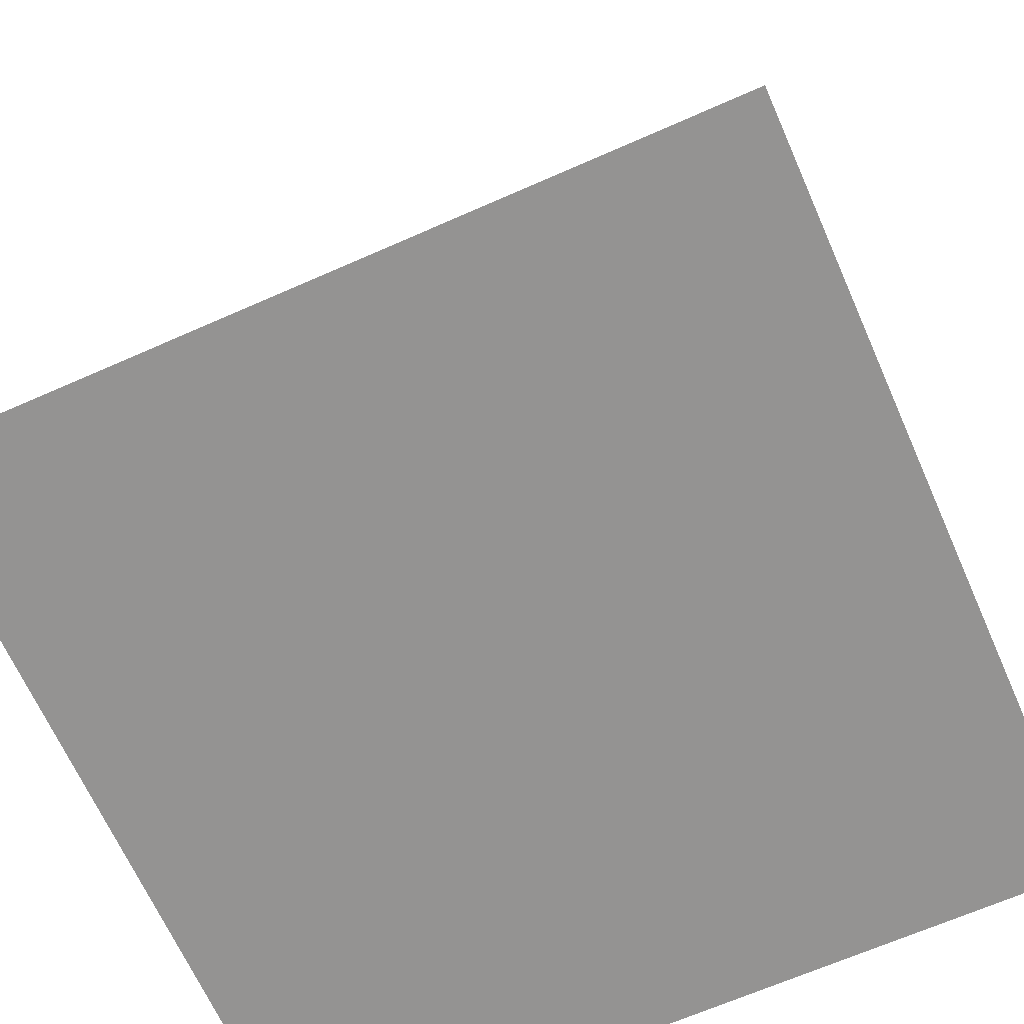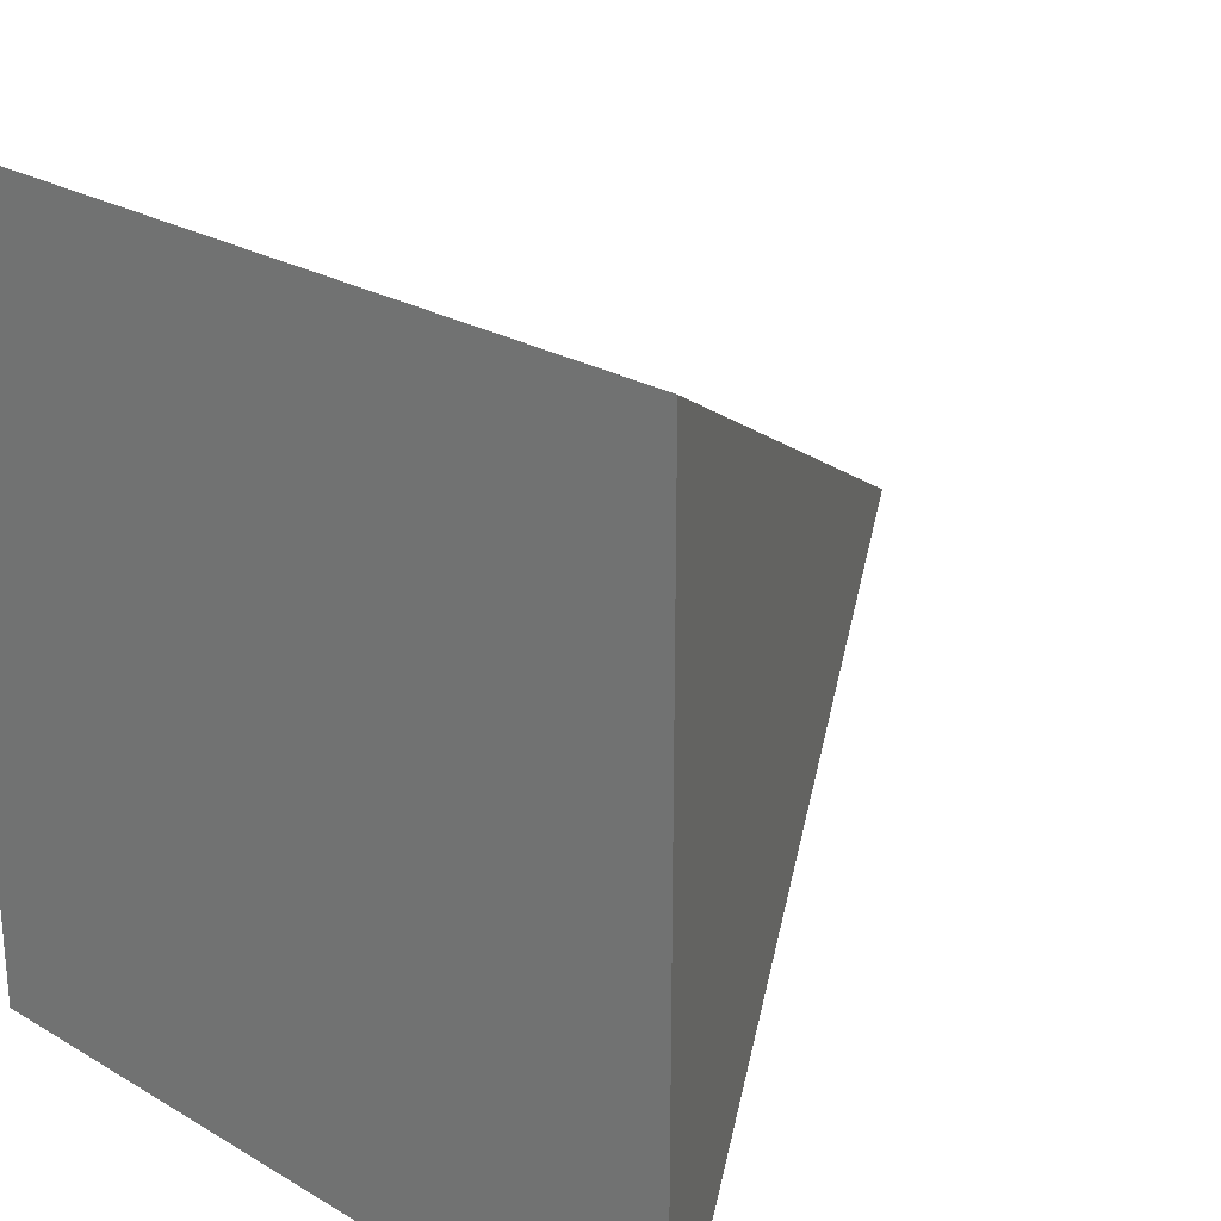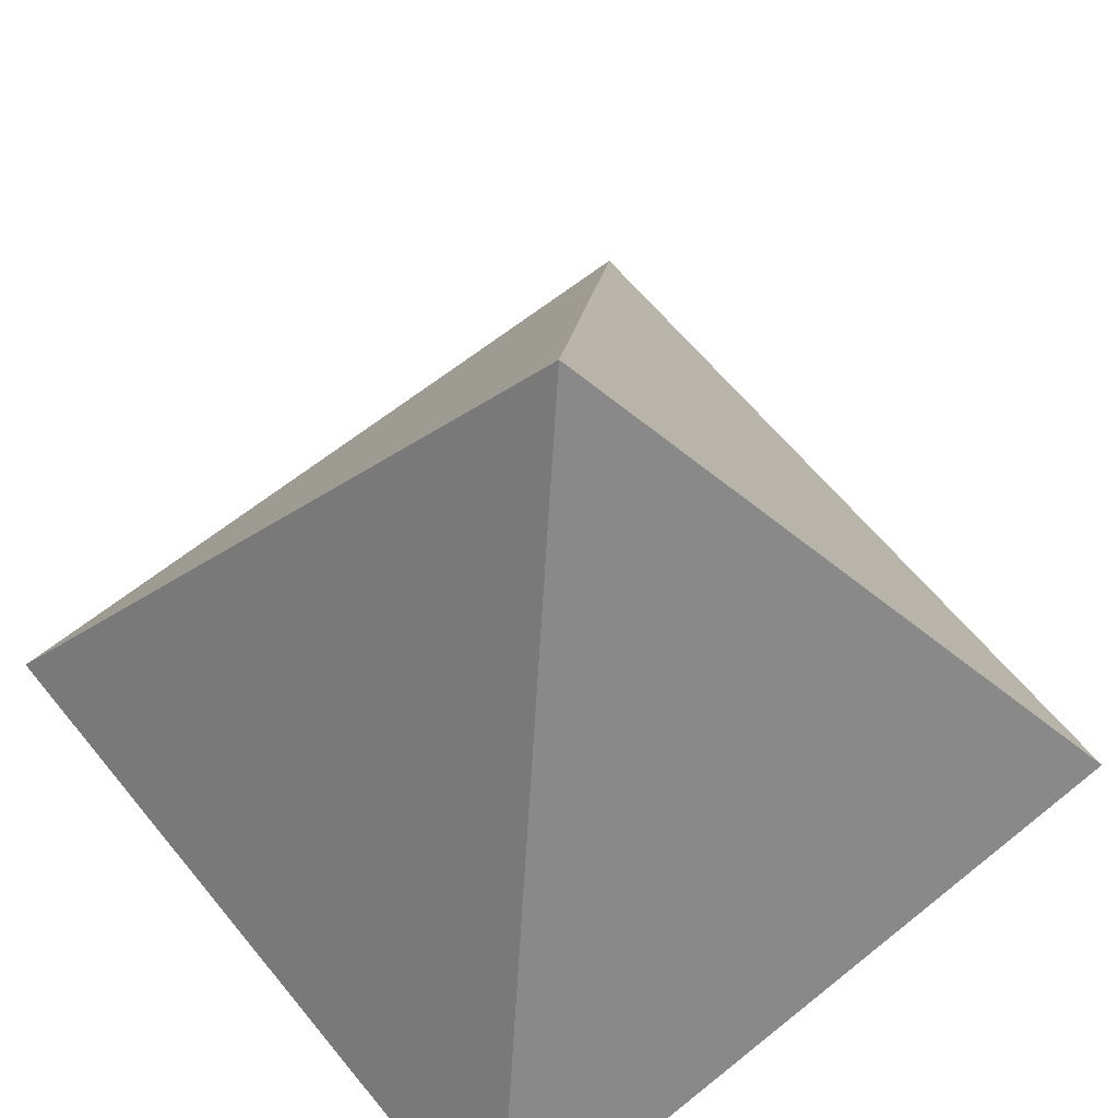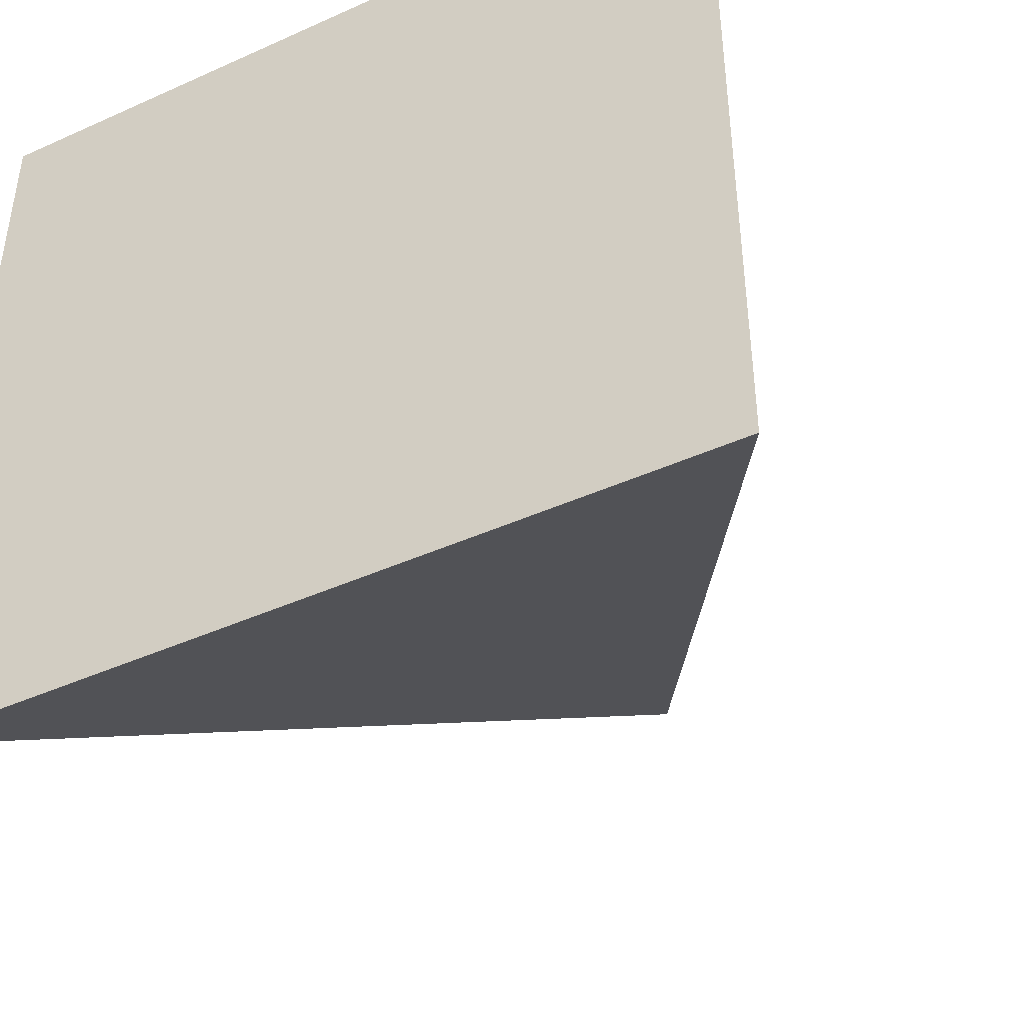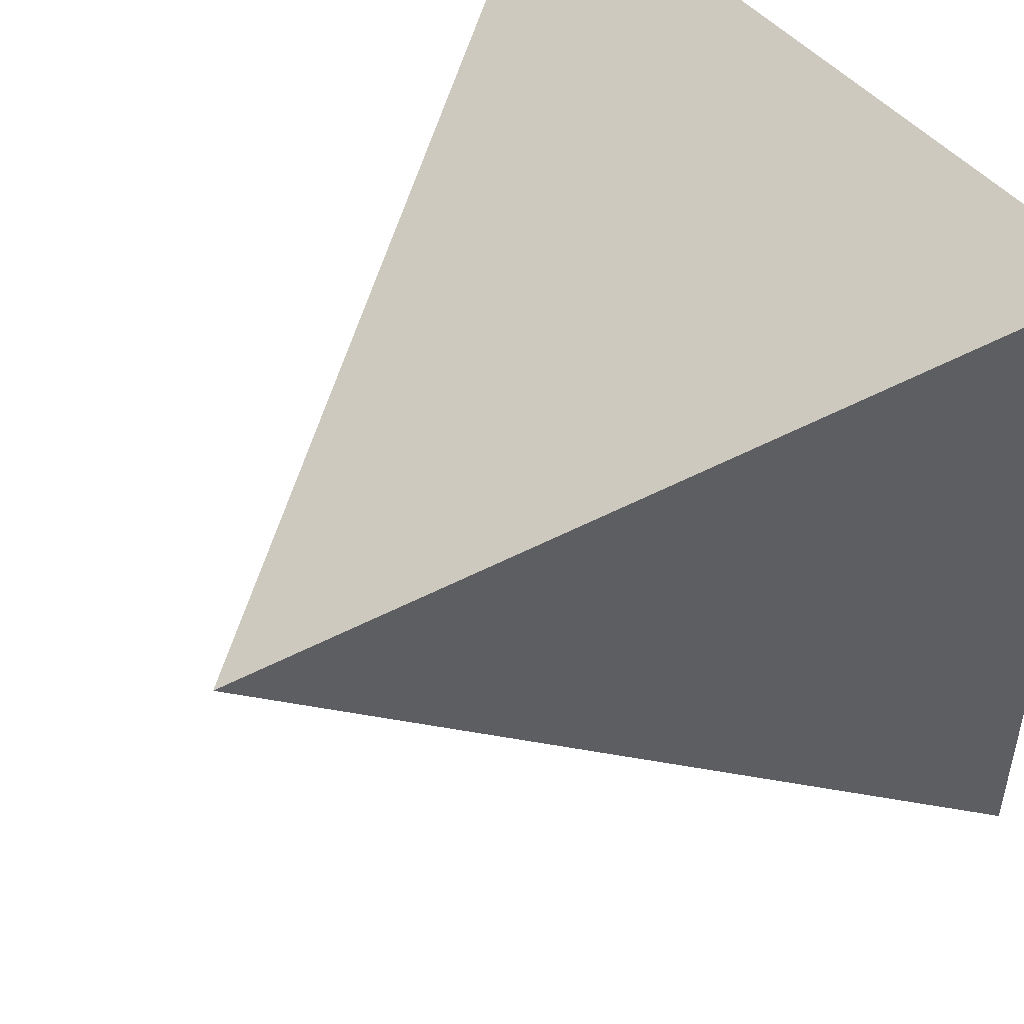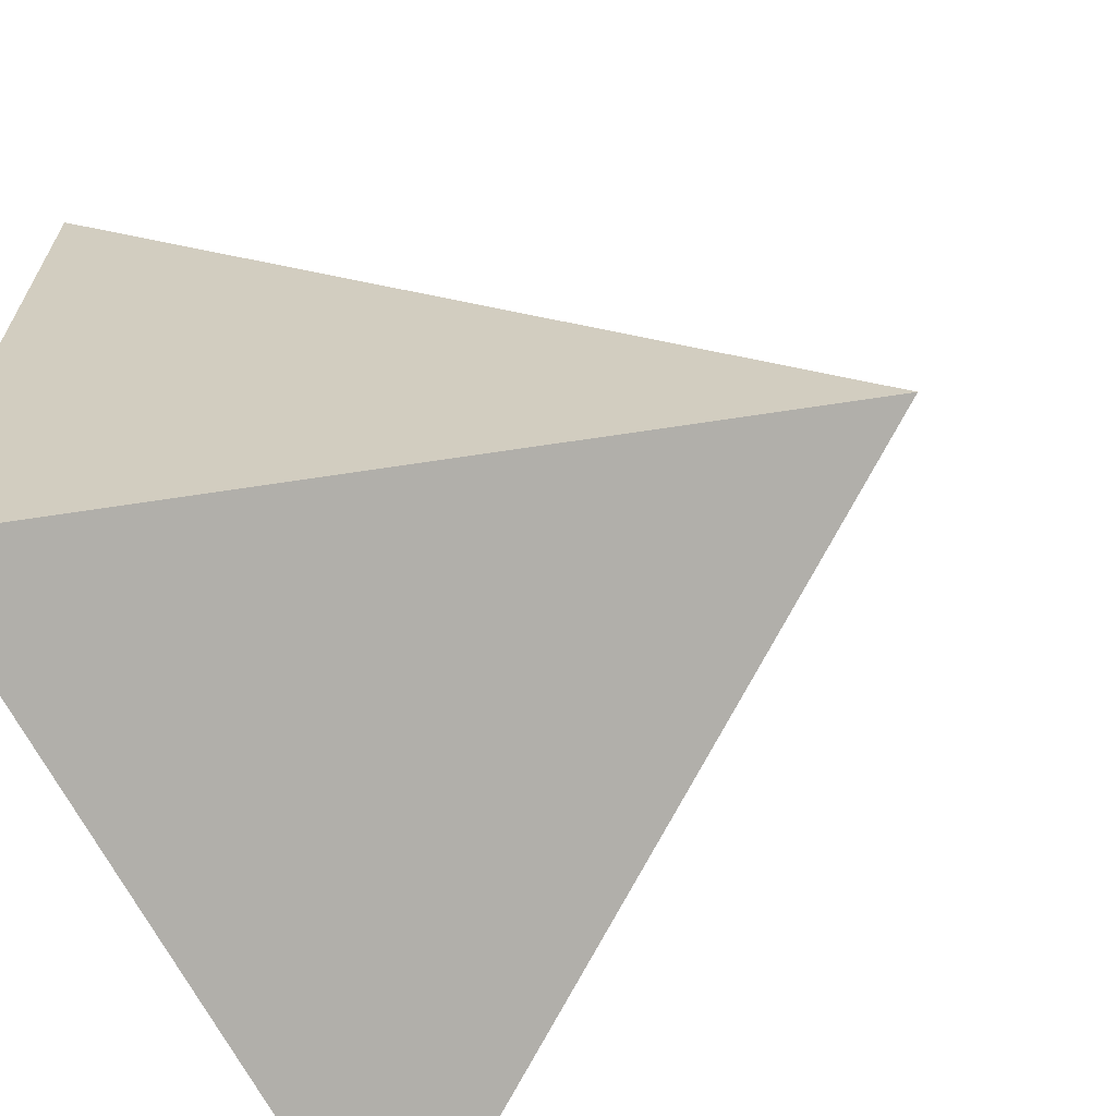
<metadata>
{"format":"obj","ext":"obj","renderer":"f3d","projection":"perspective","resolution":1024,"background":"white","views":[{"elev":-66.8,"azim":-66.1,"up":"+Y"},{"elev":25.1,"azim":43.6,"up":"+Z"},{"elev":63.1,"azim":50.8,"up":"+Y"},{"elev":-43.7,"azim":27.9,"up":"+Z"},{"elev":48.5,"azim":-128.6,"up":"+Z"},{"elev":-66.0,"azim":116.8,"up":"+Z"}]}
</metadata>
<code>
o Plane_Plane.001
v -0.7071 0 0.7071
v 0.7071 0 -0.7071
v 0.7071 0 0.7071
v -0.7071 0 -0.7071
v 0 1.271 0
v 0.4714 0 -0.4714
v 0.2357 0 -0.2357
v -0 0 0
v -0.2357 0 0.2357
v -0.4714 0 0.4714
v -0.1179 1.059 0.1179
v -0.2357 0.8471 0.2357
v -0.3536 0.6353 0.3536
v -0.4714 0.4235 0.4714
v -0.5893 0.2118 0.5893
v 0.5893 0.2118 -0.5893
v 0.4714 0.4235 -0.4714
v 0.3536 0.6353 -0.3536
v 0.2357 0.8471 -0.2357
v 0.1179 1.059 -0.1179
v 0.5893 0.2118 0.5893
v 0.4714 0.4235 0.4714
v 0.3536 0.6353 0.3536
v 0.2357 0.8471 0.2357
v 0.1179 1.059 0.1179
v -0.1179 1.059 -0.1179
v -0.2357 0.8471 -0.2357
v -0.3536 0.6353 -0.3536
v -0.4714 0.4235 -0.4714
v -0.5893 0.2118 -0.5893
v 0.4714 0 0.7071
v 0.2357 0 0.7071
v -0 0 0.7071
v -0.2357 0 0.7071
v -0.4714 0 0.7071
v -0.7071 0 0.4714
v -0.7071 0 0.2357
v -0.7071 0 -0
v -0.7071 0 -0.2357
v -0.7071 0 -0.4714
v -0.4714 0 -0.7071
v -0.2357 0 -0.7071
v 0 0 -0.7071
v 0.2357 0 -0.7071
v 0.4714 0 -0.7071
v 0.7071 0 -0.4714
v 0.7071 0 -0.2357
v 0.7071 0 0
v 0.7071 0 0.2357
v 0.7071 0 0.4714
v 0.5893 0.2118 0.3536
v 0.5893 0.2118 0.1179
v 0.4714 0.4235 0.2357
v 0.5893 0.2118 -0.1179
v 0.4714 0.4235 0
v 0.3536 0.6353 0.1179
v 0.5893 0.2118 -0.3536
v 0.4714 0.4235 -0.2357
v 0.3536 0.6353 -0.1179
v 0.2357 0.8471 0
v -0.4714 0 -0.4714
v -0.2357 0 -0.4714
v -0.4714 0 -0.2357
v 0 0 -0.4714
v -0.2357 0 -0.2357
v -0.4714 0 -0
v 0.2357 0 -0.4714
v 0 0 -0.2357
v -0.2357 0 0
v -0.4714 0 0.2357
v 0.4714 0 -0.2357
v 0.4714 0 0
v 0.2357 0 0
v 0.4714 0 0.2357
v 0.2357 0 0.2357
v -0 0 0.2357
v 0.4714 0 0.4714
v 0.2357 0 0.4714
v -0 0 0.4714
v -0.2357 0 0.4714
v -0 0.8471 0.2357
v -0.1179 0.6353 0.3536
v 0.1179 0.6353 0.3536
v -0.2357 0.4235 0.4714
v 0 0.4235 0.4714
v 0.2357 0.4235 0.4714
v -0.3536 0.2118 0.5893
v -0.1179 0.2118 0.5893
v 0.1179 0.2118 0.5893
v 0.3536 0.2118 0.5893
v -0.5893 0.2118 -0.3536
v -0.5893 0.2118 -0.1179
v -0.4714 0.4235 -0.2357
v -0.5893 0.2118 0.1179
v -0.4714 0.4235 -0
v -0.3536 0.6353 -0.1179
v -0.5893 0.2118 0.3536
v -0.4714 0.4235 0.2357
v -0.3536 0.6353 0.1179
v -0.2357 0.8471 -0
v -0.3536 0.2118 -0.5893
v -0.2357 0.4235 -0.4714
v -0.1179 0.2118 -0.5893
v -0.1179 0.6353 -0.3536
v 0 0.4235 -0.4714
v 0.1179 0.2118 -0.5893
v 0 0.8471 -0.2357
v 0.1179 0.6353 -0.3536
v 0.2357 0.4235 -0.4714
v 0.3536 0.2118 -0.5893
f 5 20 26
f 1 15 36
f 1 35 15
f 3 31 50
f 2 6 45
f 2 16 46
f 50 21 3
f 49 51 50
f 48 52 49
f 47 54 48
f 46 57 47
f 50 51 21
f 51 22 21
f 49 52 51
f 52 53 51
f 51 53 22
f 53 23 22
f 48 54 52
f 54 55 52
f 52 55 53
f 55 56 53
f 53 56 23
f 56 24 23
f 47 57 54
f 57 58 54
f 54 58 55
f 58 59 55
f 55 59 56
f 59 60 56
f 56 60 24
f 60 25 24
f 46 16 57
f 16 17 57
f 57 17 58
f 17 18 58
f 58 18 59
f 18 19 59
f 59 19 60
f 19 20 60
f 60 20 25
f 20 5 25
f 41 40 4
f 42 61 41
f 43 62 42
f 44 64 43
f 45 67 44
f 41 61 40
f 61 39 40
f 42 62 61
f 62 63 61
f 61 63 39
f 63 38 39
f 43 64 62
f 64 65 62
f 62 65 63
f 65 66 63
f 63 66 38
f 66 37 38
f 44 67 64
f 67 68 64
f 64 68 65
f 68 69 65
f 65 69 66
f 69 70 66
f 66 70 37
f 70 36 37
f 45 6 67
f 6 7 67
f 67 7 68
f 7 8 68
f 68 8 69
f 8 9 69
f 69 9 70
f 9 10 70
f 70 10 36
f 10 1 36
f 46 6 2
f 47 71 46
f 48 72 47
f 49 74 48
f 50 77 49
f 46 71 6
f 71 7 6
f 47 72 71
f 72 73 71
f 71 73 7
f 73 8 7
f 48 74 72
f 74 75 72
f 72 75 73
f 75 76 73
f 73 76 8
f 76 9 8
f 49 77 74
f 77 78 74
f 74 78 75
f 78 79 75
f 75 79 76
f 79 80 76
f 76 80 9
f 80 10 9
f 50 31 77
f 31 32 77
f 77 32 78
f 32 33 78
f 78 33 79
f 33 34 79
f 79 34 80
f 34 35 80
f 80 35 10
f 35 1 10
f 11 25 5
f 12 81 11
f 13 82 12
f 14 84 13
f 15 87 14
f 11 81 25
f 81 24 25
f 12 82 81
f 82 83 81
f 81 83 24
f 83 23 24
f 13 84 82
f 84 85 82
f 82 85 83
f 85 86 83
f 83 86 23
f 86 22 23
f 14 87 84
f 87 88 84
f 84 88 85
f 88 89 85
f 85 89 86
f 89 90 86
f 86 90 22
f 90 21 22
f 15 35 87
f 35 34 87
f 87 34 88
f 34 33 88
f 88 33 89
f 33 32 89
f 89 32 90
f 32 31 90
f 90 31 21
f 31 3 21
f 40 30 4
f 39 91 40
f 38 92 39
f 37 94 38
f 36 97 37
f 40 91 30
f 91 29 30
f 39 92 91
f 92 93 91
f 91 93 29
f 93 28 29
f 38 94 92
f 94 95 92
f 92 95 93
f 95 96 93
f 93 96 28
f 96 27 28
f 37 97 94
f 97 98 94
f 94 98 95
f 98 99 95
f 95 99 96
f 99 100 96
f 96 100 27
f 100 26 27
f 36 15 97
f 15 14 97
f 97 14 98
f 14 13 98
f 98 13 99
f 13 12 99
f 99 12 100
f 12 11 100
f 100 11 26
f 11 5 26
f 30 41 4
f 29 101 30
f 28 102 29
f 27 104 28
f 26 107 27
f 30 101 41
f 101 42 41
f 29 102 101
f 102 103 101
f 101 103 42
f 103 43 42
f 28 104 102
f 104 105 102
f 102 105 103
f 105 106 103
f 103 106 43
f 106 44 43
f 27 107 104
f 107 108 104
f 104 108 105
f 108 109 105
f 105 109 106
f 109 110 106
f 106 110 44
f 110 45 44
f 26 20 107
f 20 19 107
f 107 19 108
f 19 18 108
f 108 18 109
f 18 17 109
f 109 17 110
f 17 16 110
f 110 16 45
f 16 2 45

</code>
